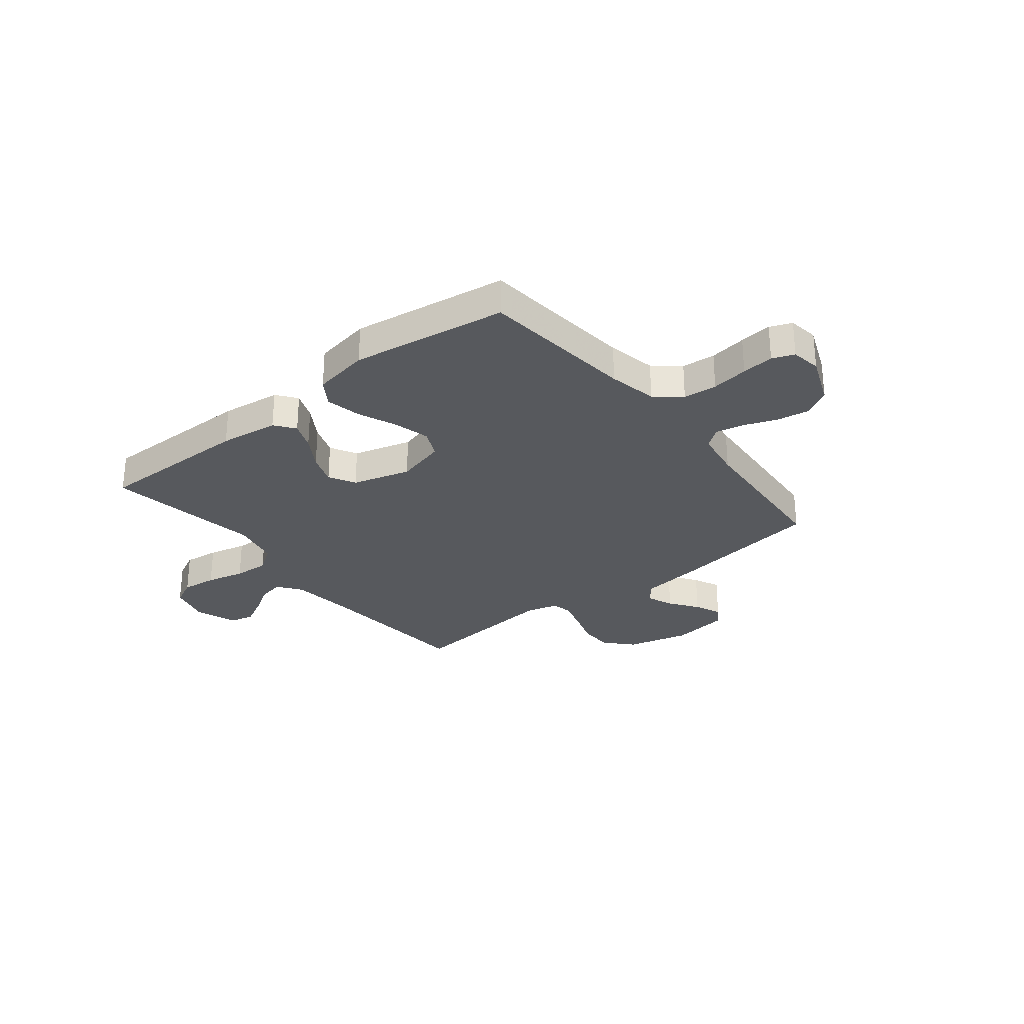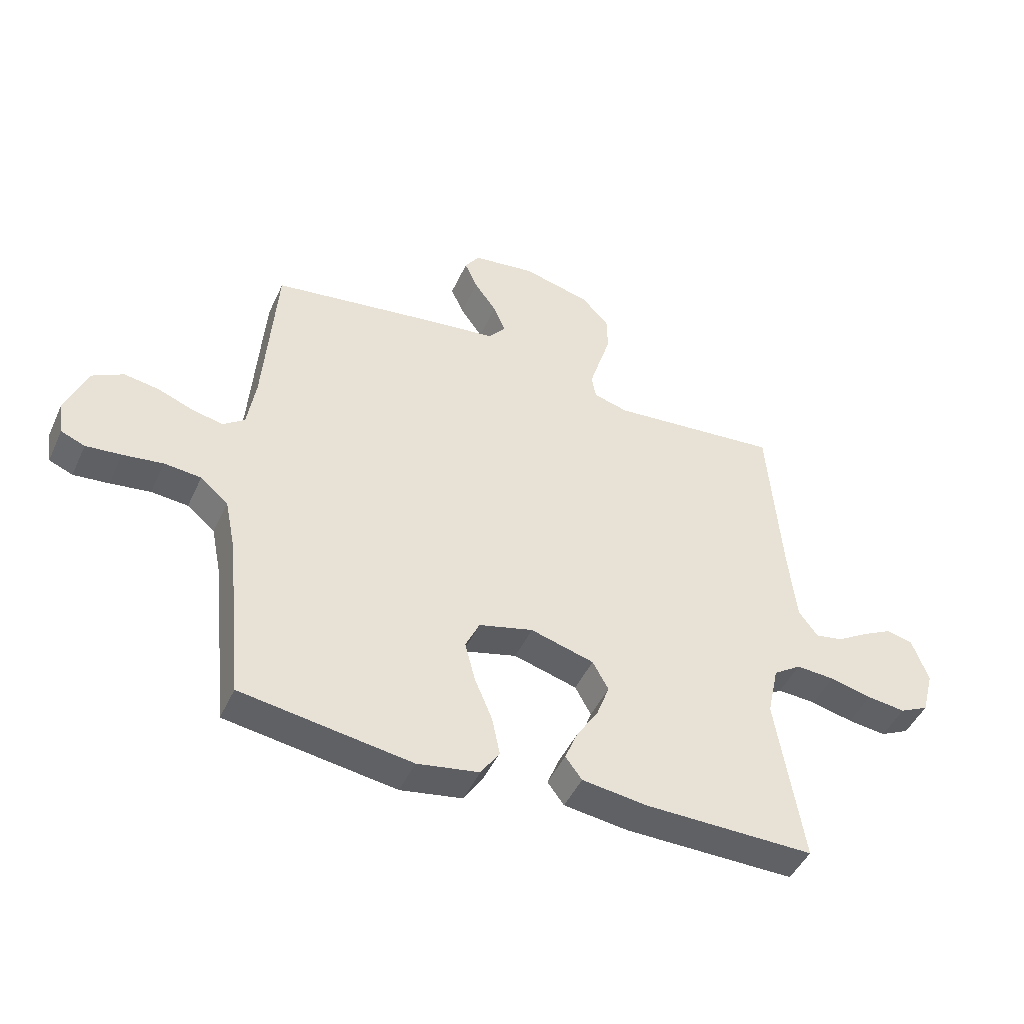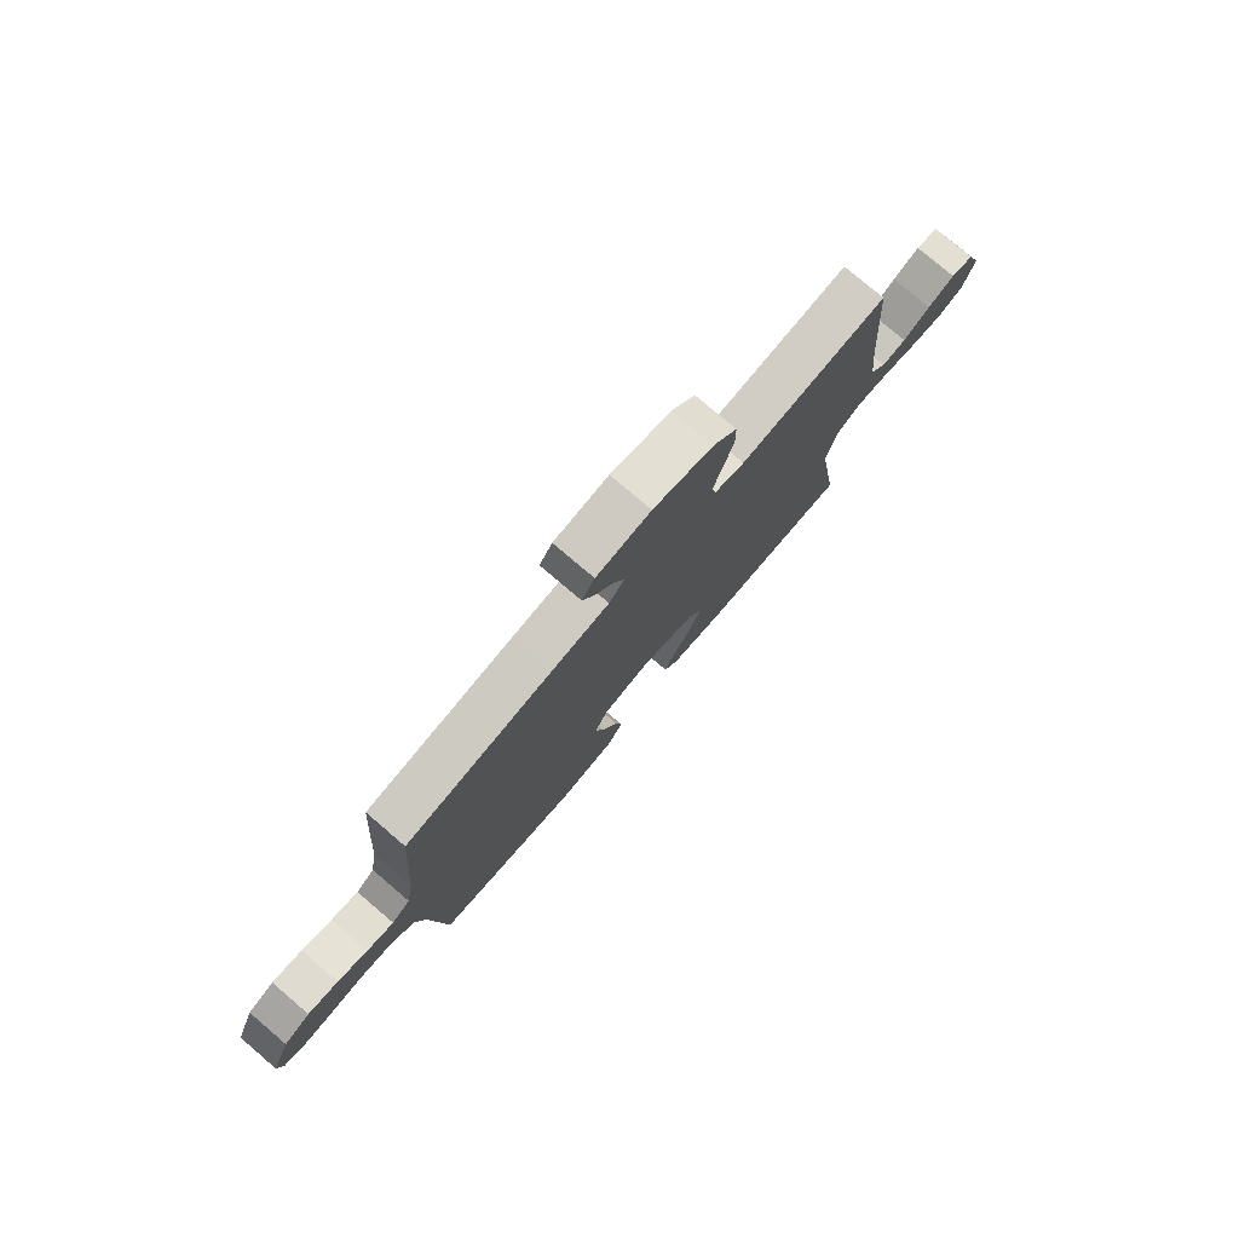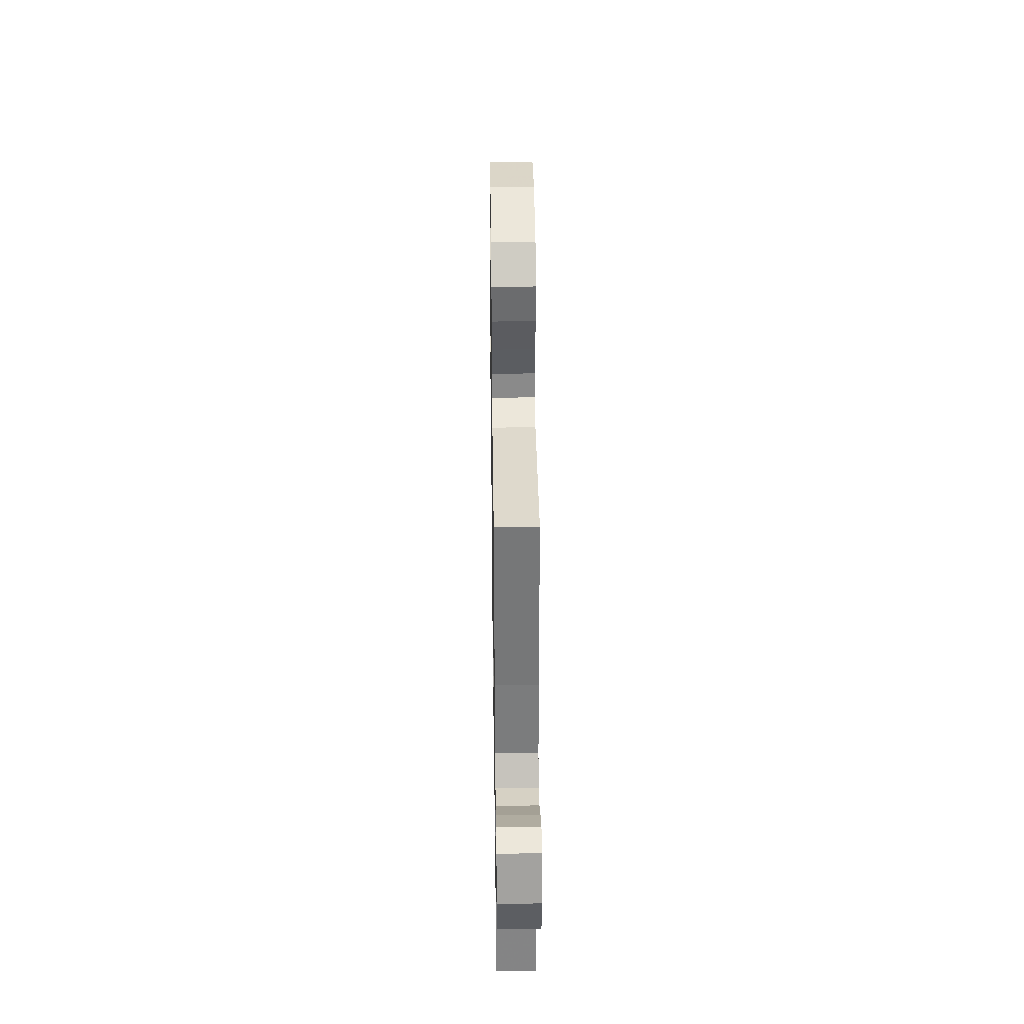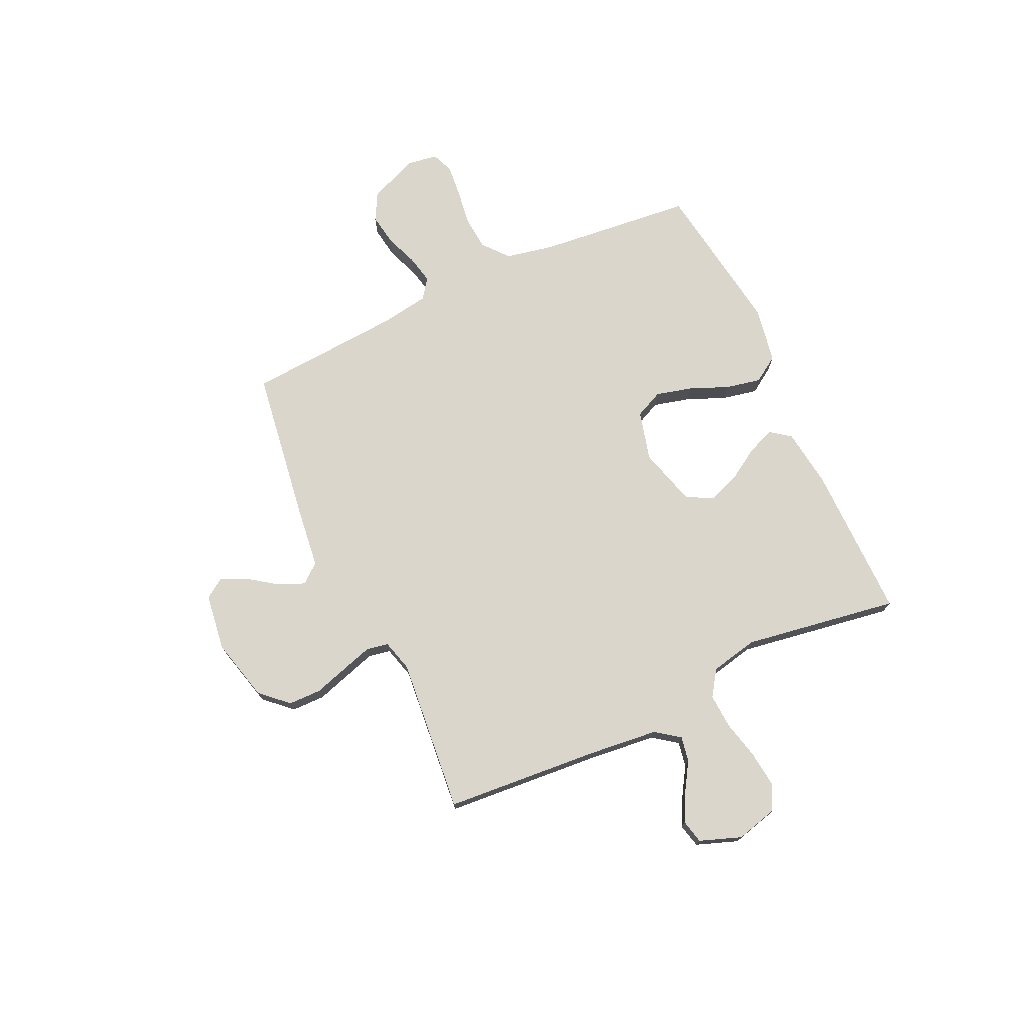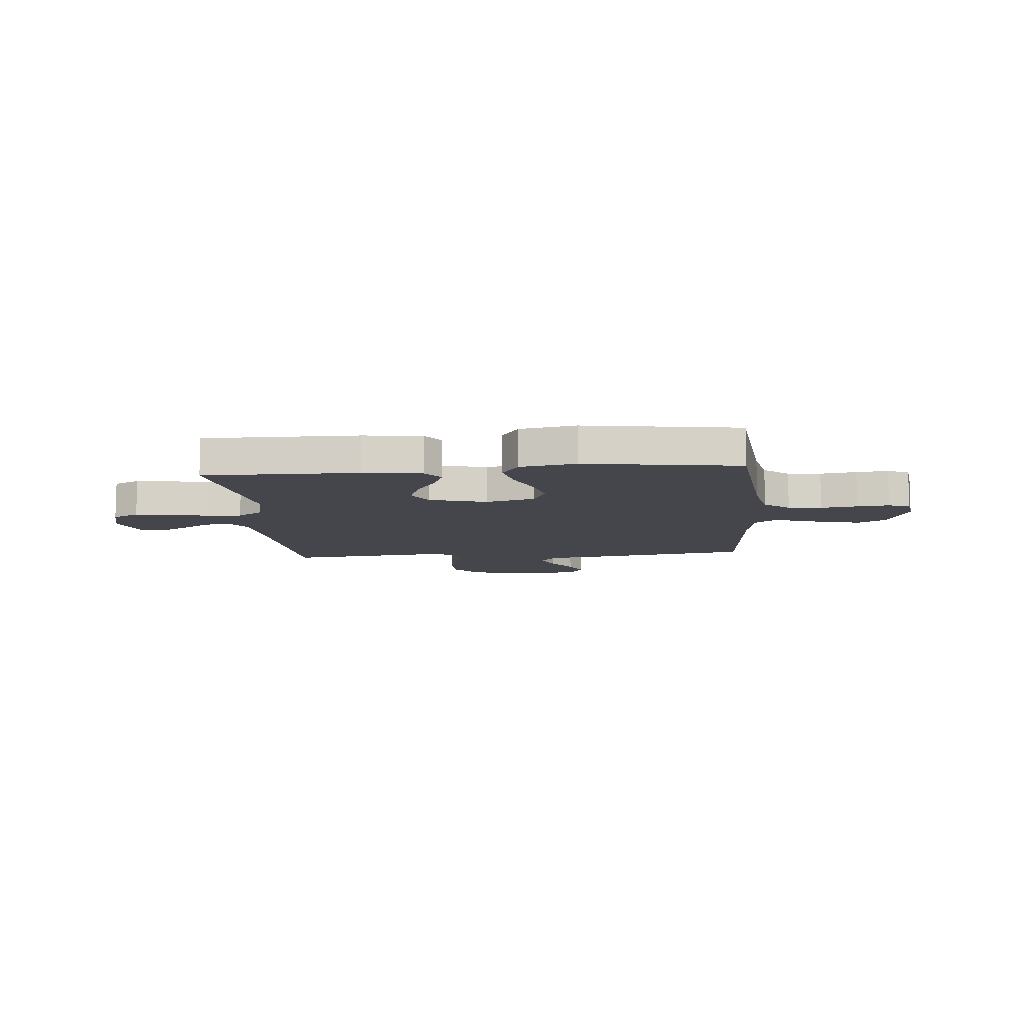
<metadata>
{"format":"obj","ext":"obj","renderer":"f3d","projection":"perspective","resolution":1024,"background":"white","views":[{"elev":-29.1,"azim":-141.3,"up":"+Y"},{"elev":-46.4,"azim":-23.7,"up":"+Z"},{"elev":77.8,"azim":-49.6,"up":"+Z"},{"elev":37.4,"azim":89.2,"up":"+Z"},{"elev":73.8,"azim":65.2,"up":"+Y"},{"elev":-10.1,"azim":-174.9,"up":"+Y"}]}
</metadata>
<code>
v 0.5 0.07 0.5
v 0.523 0.07 0.2
v 0.537 0.07 0.066
v 0.571 0.07 0.02
v 0.62 0.07 0.029
v 0.675 0.07 0.063
v 0.729 0.07 0.091
v 0.775 0.07 0.08
v 0.804 0.07 0
v 0.783 0.07 -0.08
v 0.732 0.07 -0.105
v 0.664 0.07 -0.097
v 0.59 0.07 -0.079
v 0.522 0.07 -0.075
v 0.473 0.07 -0.108
v 0.453 0.07 -0.2
v 0.5 0.07 -0.5
v 0.2 0.07 -0.497
v 0.086 0.07 -0.482
v 0.057 0.07 -0.443
v 0.079 0.07 -0.389
v 0.118 0.07 -0.327
v 0.14 0.07 -0.267
v 0.112 0.07 -0.216
v 0 0.07 -0.184
v -0.096 0.07 -0.209
v -0.121 0.07 -0.263
v -0.103 0.07 -0.333
v -0.072 0.07 -0.408
v -0.058 0.07 -0.476
v -0.091 0.07 -0.526
v -0.2 0.07 -0.545
v -0.5 0.07 -0.5
v -0.53 0.07 -0.2
v -0.549 0.07 -0.106
v -0.598 0.07 -0.065
v -0.663 0.07 -0.059
v -0.734 0.07 -0.069
v -0.796 0.07 -0.075
v -0.838 0.07 -0.058
v -0.847 0.07 0
v -0.808 0.07 0.096
v -0.754 0.07 0.125
v -0.692 0.07 0.115
v -0.63 0.07 0.091
v -0.575 0.07 0.079
v -0.537 0.07 0.107
v -0.522 0.07 0.2
v -0.5 0.07 0.5
v -0.2 0.07 0.543
v -0.084 0.07 0.557
v -0.053 0.07 0.594
v -0.074 0.07 0.645
v -0.113 0.07 0.7
v -0.136 0.07 0.751
v -0.11 0.07 0.789
v 0 0.07 0.804
v 0.121 0.07 0.773
v 0.169 0.07 0.721
v 0.17 0.07 0.657
v 0.149 0.07 0.59
v 0.131 0.07 0.531
v 0.139 0.07 0.489
v 0.2 0.07 0.472
v 0.5 0 0.5
v 0.523 0 0.2
v 0.537 0 0.066
v 0.571 0 0.02
v 0.62 0 0.029
v 0.675 0 0.063
v 0.729 0 0.091
v 0.775 0 0.08
v 0.804 0 0
v 0.783 0 -0.08
v 0.732 0 -0.105
v 0.664 0 -0.097
v 0.59 0 -0.079
v 0.522 0 -0.075
v 0.473 0 -0.108
v 0.453 0 -0.2
v 0.5 0 -0.5
v 0.2 0 -0.497
v 0.086 0 -0.482
v 0.057 0 -0.443
v 0.079 0 -0.389
v 0.118 0 -0.327
v 0.14 0 -0.267
v 0.112 0 -0.216
v 0 0 -0.184
v -0.096 0 -0.209
v -0.121 0 -0.263
v -0.103 0 -0.333
v -0.072 0 -0.408
v -0.058 0 -0.476
v -0.091 0 -0.526
v -0.2 0 -0.545
v -0.5 0 -0.5
v -0.53 0 -0.2
v -0.549 0 -0.106
v -0.598 0 -0.065
v -0.663 0 -0.059
v -0.734 0 -0.069
v -0.796 0 -0.075
v -0.838 0 -0.058
v -0.847 0 0
v -0.808 0 0.096
v -0.754 0 0.125
v -0.692 0 0.115
v -0.63 0 0.091
v -0.575 0 0.079
v -0.537 0 0.107
v -0.522 0 0.2
v -0.5 0 0.5
v -0.2 0 0.543
v -0.084 0 0.557
v -0.053 0 0.594
v -0.074 0 0.645
v -0.113 0 0.7
v -0.136 0 0.751
v -0.11 0 0.789
v 0 0 0.804
v 0.121 0 0.773
v 0.169 0 0.721
v 0.17 0 0.657
v 0.149 0 0.59
v 0.131 0 0.531
v 0.139 0 0.489
v 0.2 0 0.472
f 59 60 61
f 58 59 61
f 57 58 61
f 56 57 61
f 55 56 61
f 54 55 61
f 53 54 61
f 52 53 61 62
f 51 52 62 63
f 50 51 63
f 49 50 63
f 48 49 63
f 43 44 45
f 42 43 45
f 41 42 45
f 40 41 45
f 39 40 45
f 38 39 45
f 37 38 45
f 36 37 45 46
f 35 36 46 47
f 32 33 34
f 31 32 34
f 30 31 34
f 29 30 34
f 28 29 34
f 35 47 48
f 34 35 48
f 28 34 48
f 27 28 48
f 20 21 22
f 19 20 22
f 18 19 22
f 17 18 22
f 16 17 22
f 15 16 22 23
f 14 15 23 24
f 11 12 13
f 10 11 13
f 9 10 13
f 8 9 13
f 7 8 13
f 6 7 13
f 5 6 13
f 4 5 13 14
f 14 24 25
f 4 14 25
f 3 4 25
f 64 1 2
f 48 63 64
f 27 48 64
f 26 27 64
f 25 26 64
f 3 25 64
f 2 3 64
f 125 124 123
f 125 123 122
f 125 122 121
f 125 121 120
f 125 120 119
f 125 119 118
f 125 118 117
f 126 125 117 116
f 127 126 116 115
f 127 115 114
f 127 114 113
f 127 113 112
f 109 108 107
f 109 107 106
f 109 106 105
f 109 105 104
f 109 104 103
f 109 103 102
f 109 102 101
f 110 109 101 100
f 111 110 100 99
f 98 97 96
f 98 96 95
f 98 95 94
f 98 94 93
f 98 93 92
f 112 111 99
f 112 99 98
f 112 98 92
f 112 92 91
f 86 85 84
f 86 84 83
f 86 83 82
f 86 82 81
f 86 81 80
f 87 86 80 79
f 88 87 79 78
f 77 76 75
f 77 75 74
f 77 74 73
f 77 73 72
f 77 72 71
f 77 71 70
f 77 70 69
f 78 77 69 68
f 89 88 78
f 89 78 68
f 89 68 67
f 66 65 128
f 128 127 112
f 128 112 91
f 128 91 90
f 128 90 89
f 128 89 67
f 128 67 66
f 1 65 66 2
f 2 66 67 3
f 3 67 68 4
f 4 68 69 5
f 5 69 70 6
f 6 70 71 7
f 7 71 72 8
f 8 72 73 9
f 9 73 74 10
f 10 74 75 11
f 11 75 76 12
f 12 76 77 13
f 13 77 78 14
f 14 78 79 15
f 15 79 80 16
f 16 80 81 17
f 17 81 82 18
f 18 82 83 19
f 19 83 84 20
f 20 84 85 21
f 21 85 86 22
f 22 86 87 23
f 23 87 88 24
f 24 88 89 25
f 25 89 90 26
f 26 90 91 27
f 27 91 92 28
f 28 92 93 29
f 29 93 94 30
f 30 94 95 31
f 31 95 96 32
f 32 96 97 33
f 33 97 98 34
f 34 98 99 35
f 35 99 100 36
f 36 100 101 37
f 37 101 102 38
f 38 102 103 39
f 39 103 104 40
f 40 104 105 41
f 41 105 106 42
f 42 106 107 43
f 43 107 108 44
f 44 108 109 45
f 45 109 110 46
f 46 110 111 47
f 47 111 112 48
f 48 112 113 49
f 49 113 114 50
f 50 114 115 51
f 51 115 116 52
f 52 116 117 53
f 53 117 118 54
f 54 118 119 55
f 55 119 120 56
f 56 120 121 57
f 57 121 122 58
f 58 122 123 59
f 59 123 124 60
f 60 124 125 61
f 61 125 126 62
f 62 126 127 63
f 63 127 128 64
f 64 128 65 1

</code>
